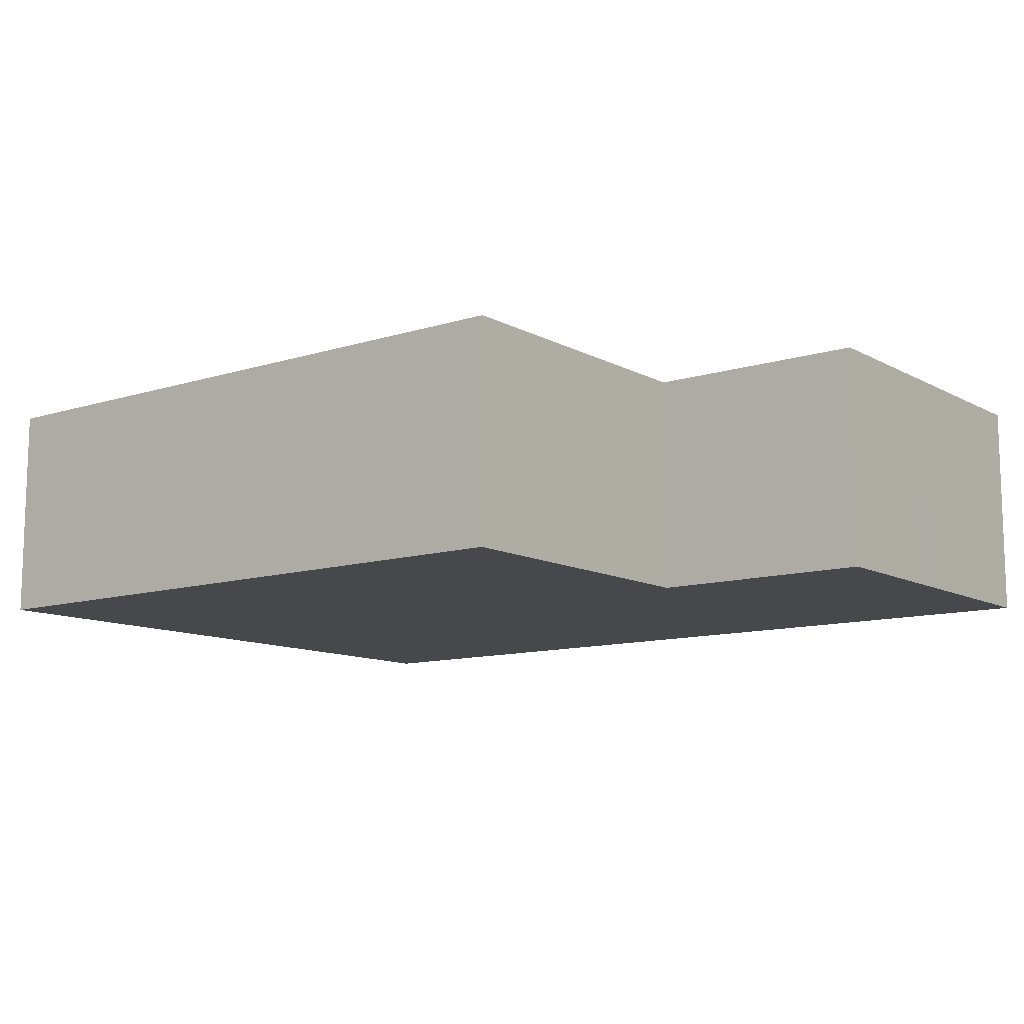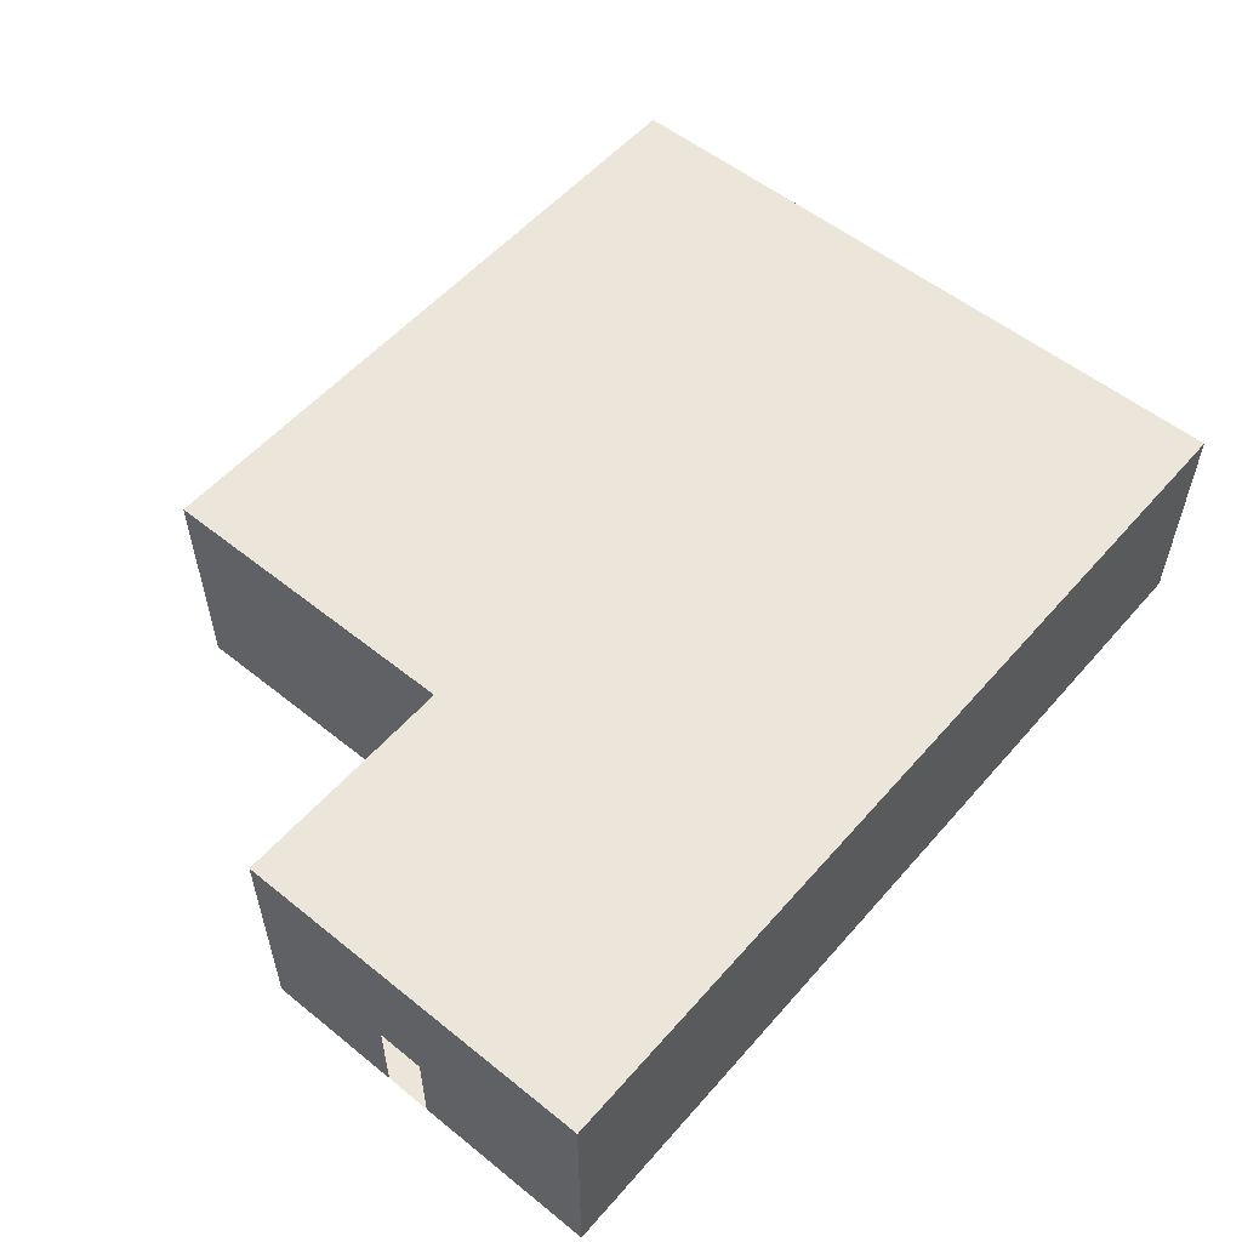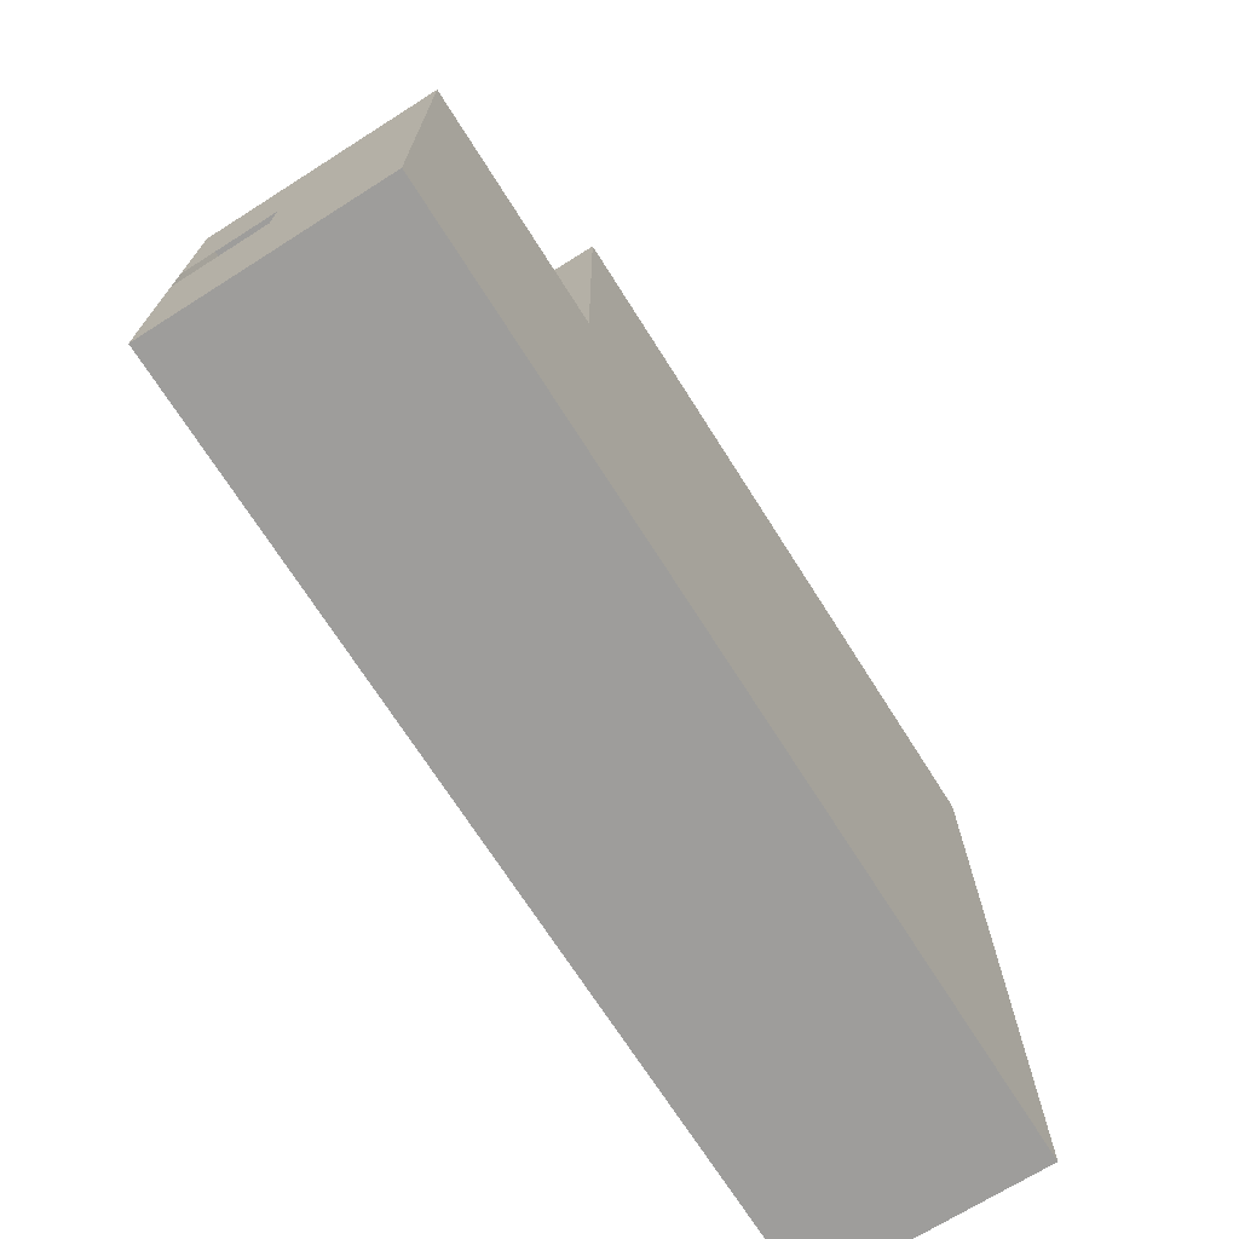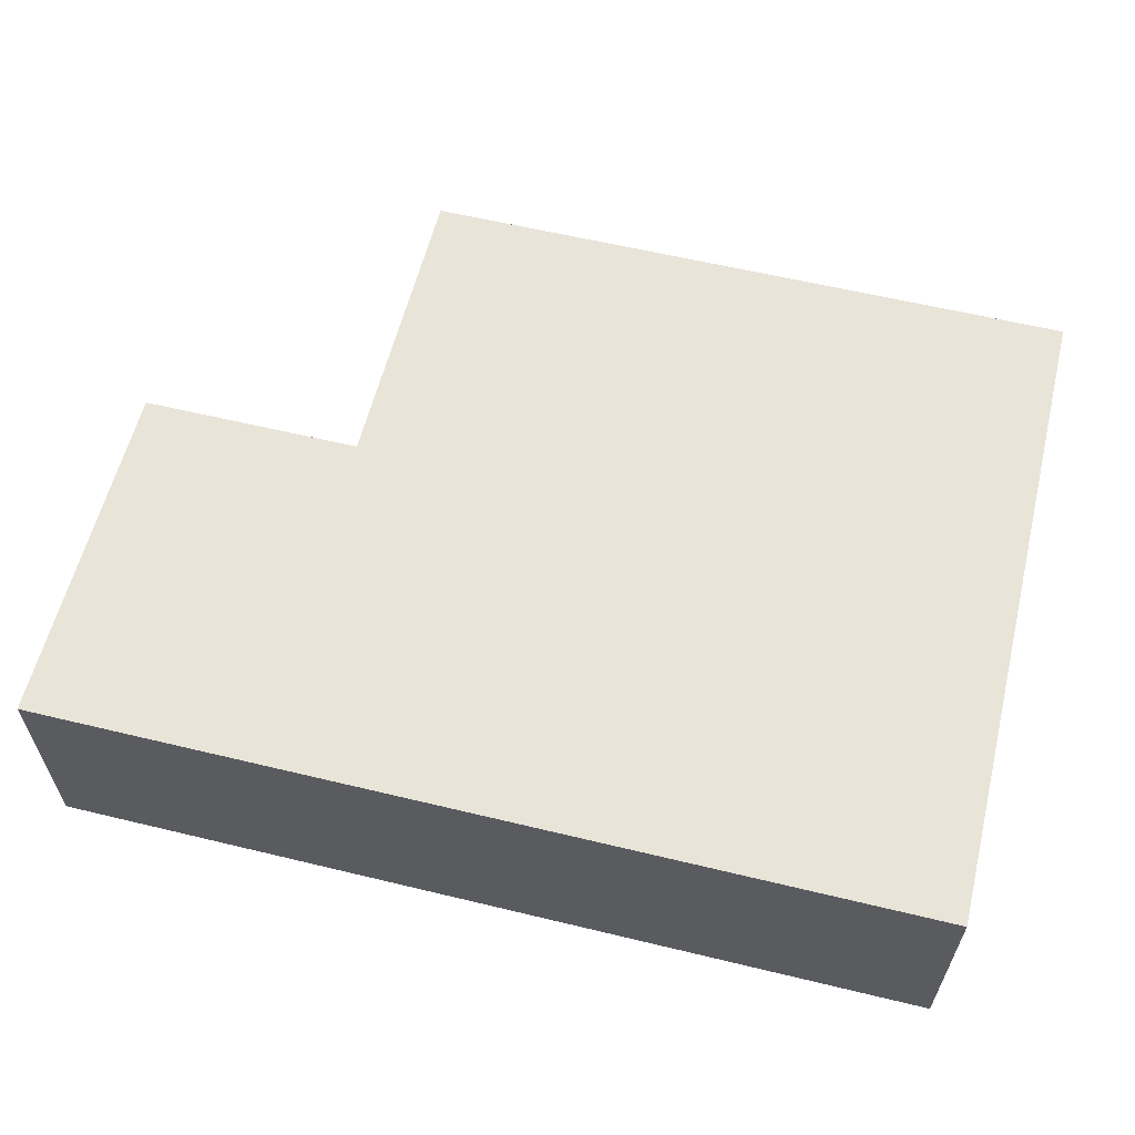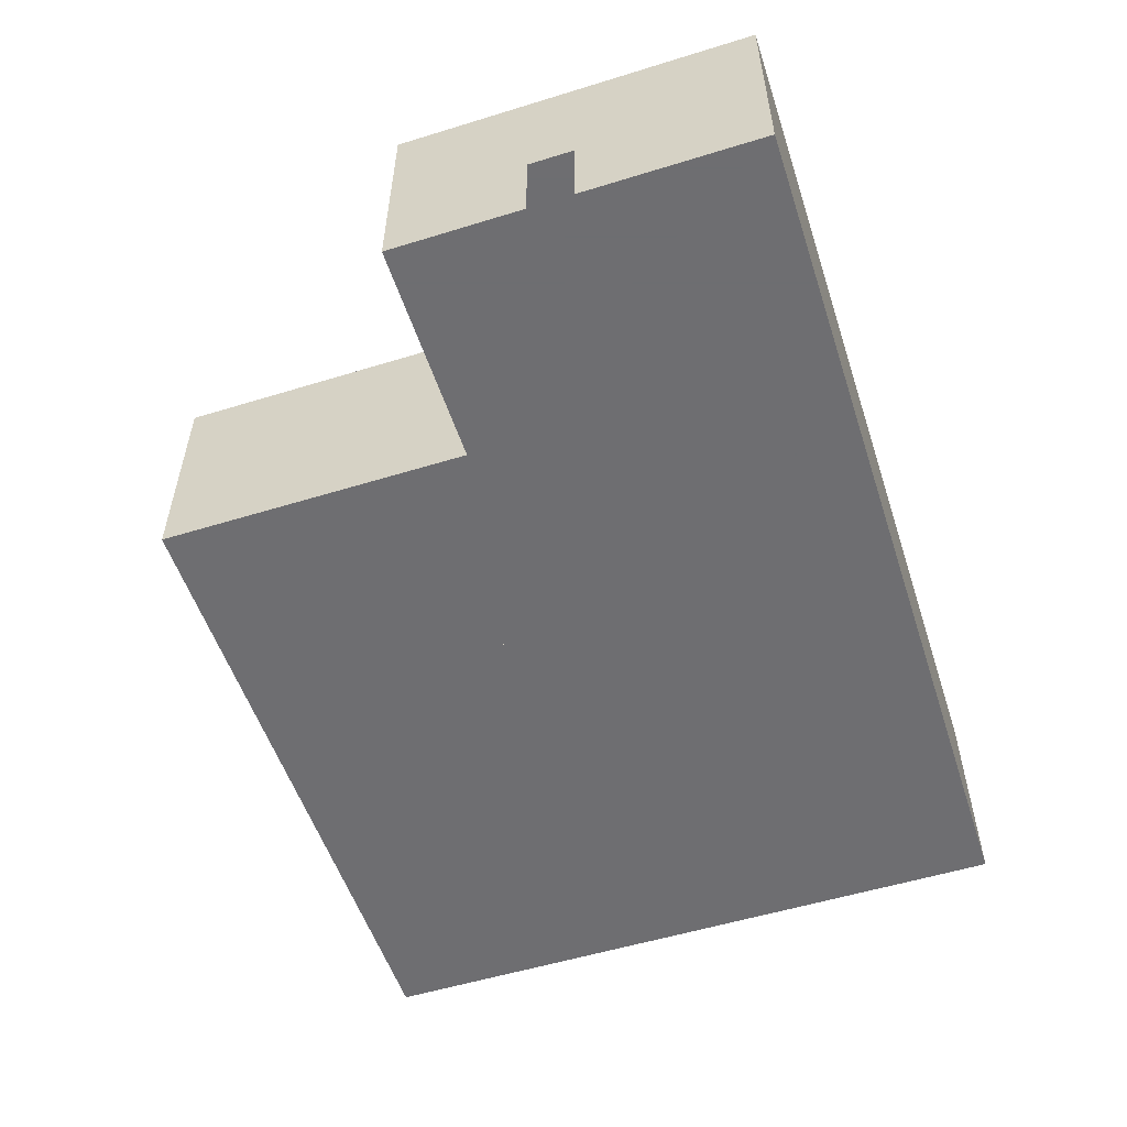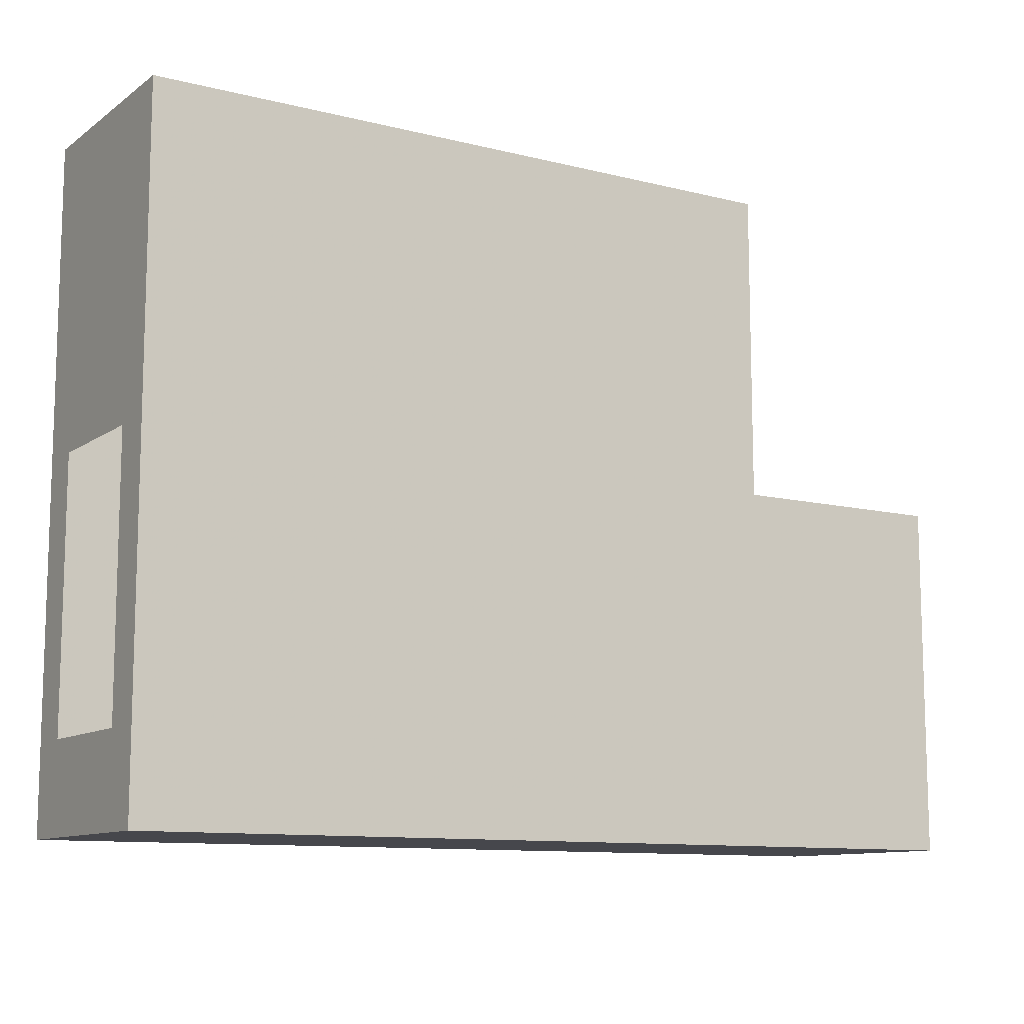
<metadata>
{"format":"obj","ext":"obj","renderer":"f3d","projection":"perspective","resolution":1024,"background":"white","views":[{"elev":-11.1,"azim":37.7,"up":"+Y"},{"elev":55.1,"azim":130.3,"up":"+Y"},{"elev":-70.4,"azim":122.3,"up":"+Z"},{"elev":59.8,"azim":-166.1,"up":"+Y"},{"elev":-54.4,"azim":108.1,"up":"+Y"},{"elev":-10.9,"azim":-31.7,"up":"+Z"}]}
</metadata>
<code>
o Pared_Izquierda1
v 0 0 15
v 0 5 15
v 15 0 15
v 15 5 15
f 1 2 3
f 2 4 3
o Pared_Izquierda2
v 15 0 8
v 15 5 8
v 20 0 8
v 20 5 8
f 5 6 7
f 6 8 7
o Pared_Derecha
v 0 0 0
v 0 5 0
v 20 0 0
v 20 5 0
f 9 10 11
f 10 12 11
o Pared_Frontal1
v 20 0 0
v 20 5 0
v 20 0 4
v 20 5 4
f 13 14 15
f 14 16 15
o Pared_Frontal2
v 20 2 4
v 20 5 4
v 20 2 5
v 20 5 5
f 17 18 19
f 18 20 19
o Pared_Frontal3
v 20 0 5
v 20 5 5
v 20 0 8
v 20 5 8
f 21 22 23
f 22 24 23
o Pared_Trasera1
v 0 0 0
v 0 4 0
v 0 0 2
v 0 4 2
f 25 26 27
f 26 28 27
o Pared_Trasera2
v 0 4 0
v 0 5 0
v 0 4 8
v 0 5 8
f 29 30 31
f 30 32 31
o Pared_Trasera3
v 0 0 2
v 0 1 2
v 0 0 8
v 0 1 8
f 33 34 35
f 34 36 35
o Pared_Trasera4
v 0 0 8
v 0 5 8
v 0 0 15
v 0 5 15
f 37 38 39
f 38 40 39
o Techo1
v 0 5 0
v 0 5 15
v 15 5 0
v 15 5 15
f 41 42 43
f 42 44 43
o Techo2
v 15 5 0
v 15 5 8
v 20 5 0
v 20 5 8
f 45 46 47
f 46 48 47
o Piso1
v 0 0 0
v 0 0 15
v 15 0 0
v 15 0 15
f 49 50 51
f 50 52 51
o Piso2
v 15 0 0
v 15 0 8
v 20 0 0
v 20 0 8
f 53 54 55
f 54 56 55
o ParedBañoPuerta1
v 10 0 8
v 10 5 8
v 11 0 8
v 11 5 8
f 57 58 59
f 58 60 59
o ParedBañoPuerta2
v 11 2 8
v 11 5 8
v 12 2 8
v 12 5 8
f 61 62 63
f 62 64 63
o ParedBañoPuerta3
v 12 0 8
v 12 5 8
v 15 0 8
v 15 5 8
f 65 66 67
f 66 68 67
o ParedBaño1
v 10 0 8
v 10 5 8
v 10 0 15
v 10 5 15
f 69 70 71
f 70 72 71
o ParedBaño2
v 15 0 8
v 15 5 8
v 15 0 15
v 15 5 15
f 73 74 75
f 74 76 75

</code>
